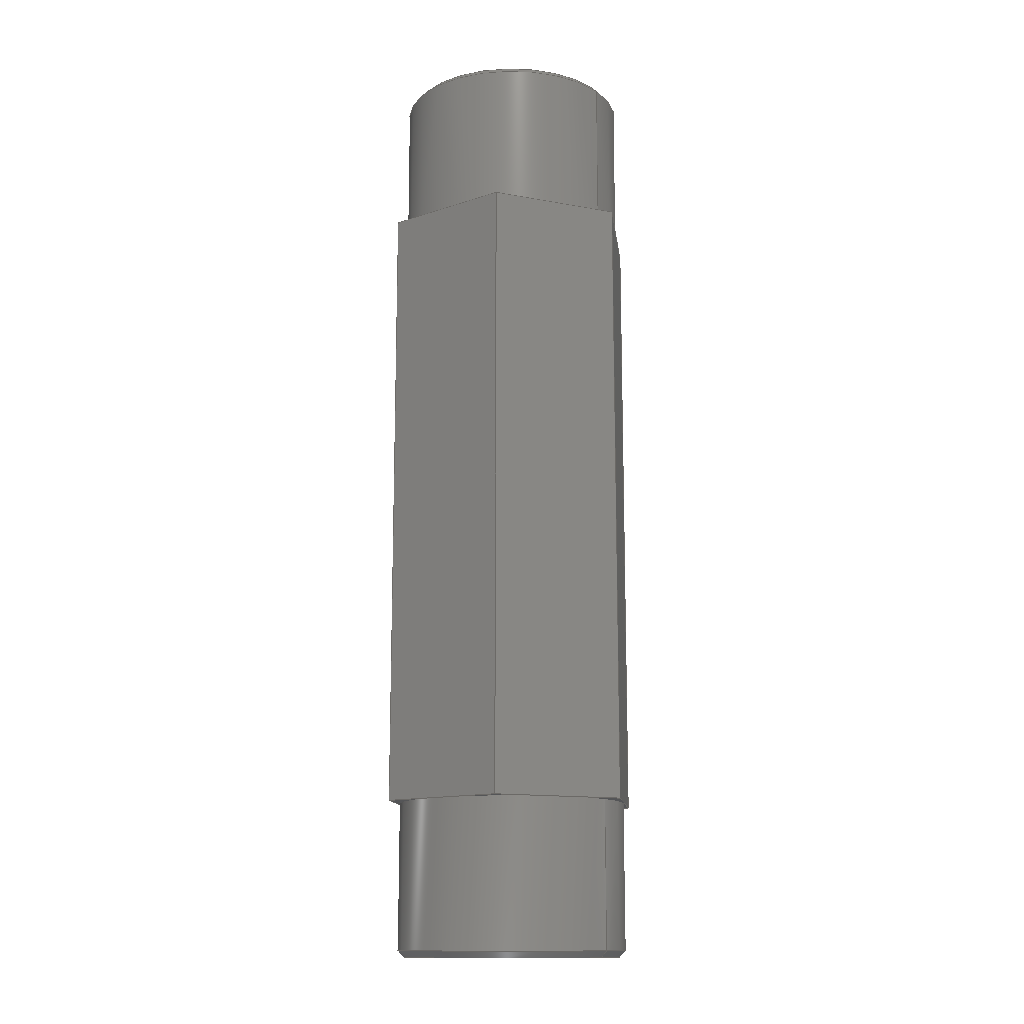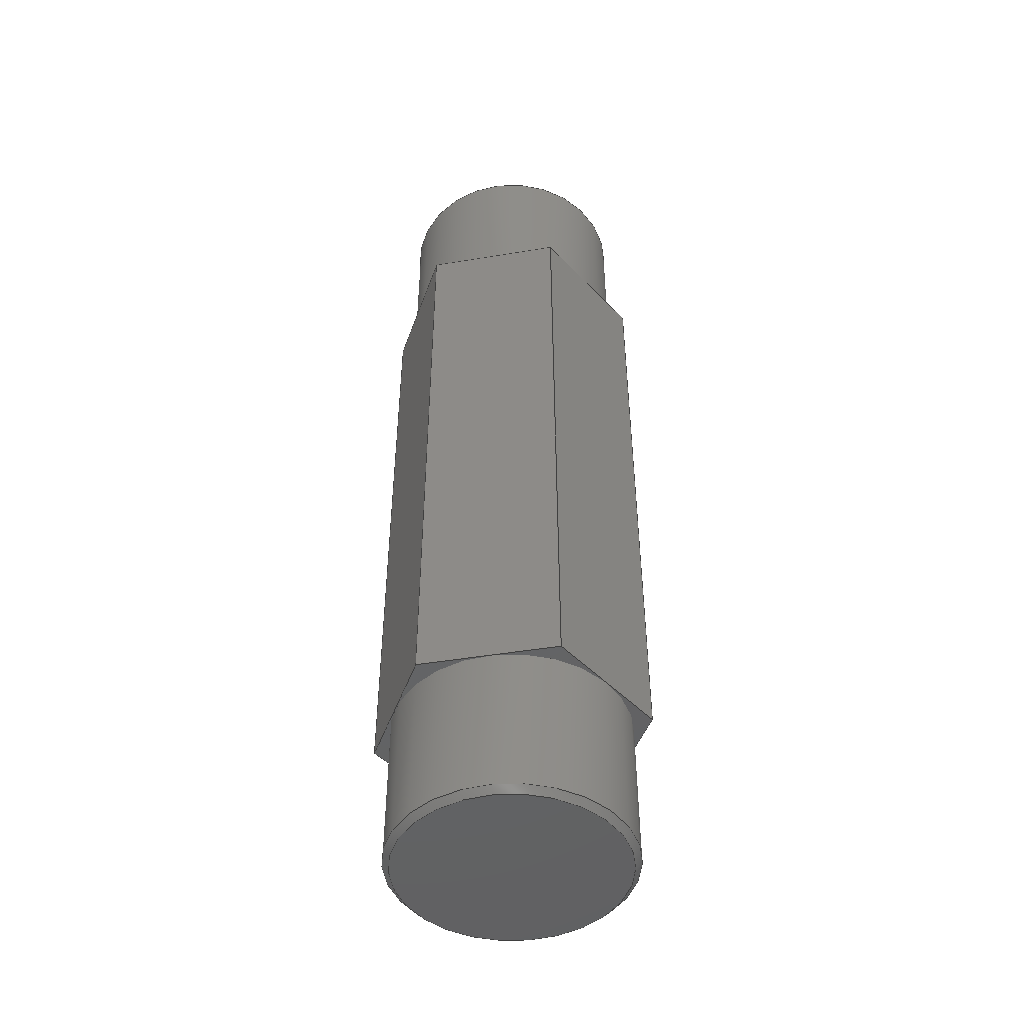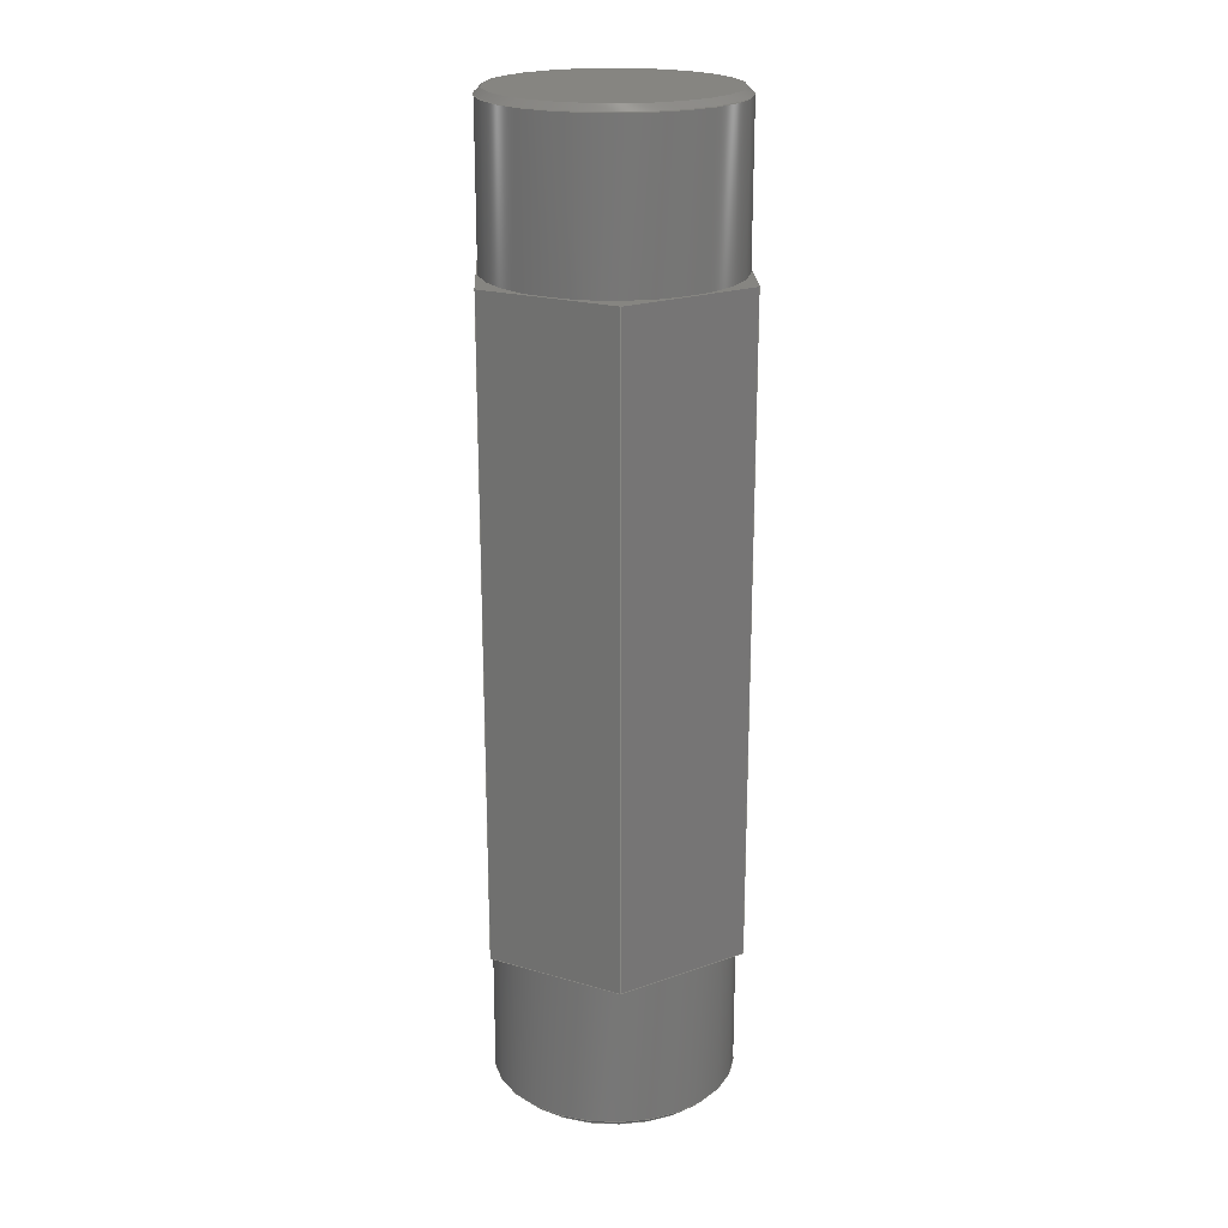
<metadata>
{"format":"step","ext":"step","renderer":"f3d","projection":"perspective","resolution":1024,"background":"white","views":[{"elev":-13.6,"azim":37.1,"up":"+Z"},{"elev":-46.8,"azim":-109.3,"up":"+Z"},{"elev":21.1,"azim":-92.4,"up":"+Z"}]}
</metadata>
<code>
ISO-10303-21;
DATA;
#1=SHAPE_REPRESENTATION_RELATIONSHIP('SRR','None',#357,#2);
#2=ADVANCED_BREP_SHAPE_REPRESENTATION($,(#205),#345);
#3=STYLED_ITEM($,(#365),#205);
#4=LINE($,#309,#22);
#5=LINE($,#311,#23);
#6=LINE($,#313,#24);
#7=LINE($,#315,#25);
#8=LINE($,#317,#26);
#9=LINE($,#318,#27);
#10=LINE($,#321,#28);
#11=LINE($,#323,#29);
#12=LINE($,#324,#30);
#13=LINE($,#327,#31);
#14=LINE($,#328,#32);
#15=LINE($,#331,#33);
#16=LINE($,#332,#34);
#17=LINE($,#335,#35);
#18=LINE($,#337,#36);
#19=LINE($,#338,#37);
#20=LINE($,#340,#38);
#21=LINE($,#342,#39);
#22=VECTOR($,#255,0.2165);
#23=VECTOR($,#256,0.2165);
#24=VECTOR($,#257,0.2165);
#25=VECTOR($,#258,0.2165);
#26=VECTOR($,#259,0.2165);
#27=VECTOR($,#260,0.2165);
#28=VECTOR($,#263,1.005);
#29=VECTOR($,#264,0.2165);
#30=VECTOR($,#265,1.005);
#31=VECTOR($,#268,1.005);
#32=VECTOR($,#269,0.2165);
#33=VECTOR($,#272,1.005);
#34=VECTOR($,#273,0.2165);
#35=VECTOR($,#276,0.2165);
#36=VECTOR($,#277,0.2165);
#37=VECTOR($,#278,0.2165);
#38=VECTOR($,#281,1.005);
#39=VECTOR($,#284,1.005);
#40=PLANE($,#212);
#41=PLANE($,#218);
#42=PLANE($,#219);
#43=PLANE($,#220);
#44=PLANE($,#221);
#45=PLANE($,#222);
#46=PLANE($,#223);
#47=PLANE($,#224);
#48=PLANE($,#225);
#49=PLANE($,#226);
#50=CYLINDRICAL_SURFACE($,#210,0.187);
#51=CYLINDRICAL_SURFACE($,#216,0.187);
#52=FACE_BOUND($,#73,.T.);
#53=FACE_BOUND($,#75,.T.);
#54=FACE_BOUND($,#78,.T.);
#55=FACE_BOUND($,#80,.T.);
#56=FACE_BOUND($,#82,.T.);
#57=FACE_BOUND($,#83,.T.);
#58=FACE_BOUND($,#87,.T.);
#59=FACE_BOUND($,#88,.T.);
#60=FACE_OUTER_BOUND($,#72,.T.);
#61=FACE_OUTER_BOUND($,#74,.T.);
#62=FACE_OUTER_BOUND($,#76,.T.);
#63=FACE_OUTER_BOUND($,#77,.T.);
#64=FACE_OUTER_BOUND($,#79,.T.);
#65=FACE_OUTER_BOUND($,#81,.T.);
#66=FACE_OUTER_BOUND($,#84,.T.);
#67=FACE_OUTER_BOUND($,#85,.T.);
#68=FACE_OUTER_BOUND($,#86,.T.);
#69=FACE_OUTER_BOUND($,#89,.T.);
#70=FACE_OUTER_BOUND($,#90,.T.);
#71=FACE_OUTER_BOUND($,#91,.T.);
#72=EDGE_LOOP($,(#140));
#73=EDGE_LOOP($,(#141));
#74=EDGE_LOOP($,(#142));
#75=EDGE_LOOP($,(#143));
#76=EDGE_LOOP($,(#144));
#77=EDGE_LOOP($,(#145));
#78=EDGE_LOOP($,(#146));
#79=EDGE_LOOP($,(#147));
#80=EDGE_LOOP($,(#148));
#81=EDGE_LOOP($,(#149));
#82=EDGE_LOOP($,(#150));
#83=EDGE_LOOP($,(#151,#152,#153,#154,#155,#156));
#84=EDGE_LOOP($,(#157,#158,#159,#160));
#85=EDGE_LOOP($,(#161,#162,#163,#164));
#86=EDGE_LOOP($,(#165,#166,#167,#168));
#87=EDGE_LOOP($,(#169));
#88=EDGE_LOOP($,(#170,#171,#172,#173,#174,#175));
#89=EDGE_LOOP($,(#176,#177,#178,#179));
#90=EDGE_LOOP($,(#180,#181,#182,#183));
#91=EDGE_LOOP($,(#184,#185,#186,#187));
#92=CIRCLE($,#208,0.187);
#93=CIRCLE($,#209,0.177);
#94=CIRCLE($,#211,0.187);
#95=CIRCLE($,#214,0.187);
#96=CIRCLE($,#215,0.177);
#97=CIRCLE($,#217,0.187);
#98=VERTEX_POINT($,#289);
#99=VERTEX_POINT($,#291);
#100=VERTEX_POINT($,#294);
#101=VERTEX_POINT($,#298);
#102=VERTEX_POINT($,#300);
#103=VERTEX_POINT($,#303);
#104=VERTEX_POINT($,#307);
#105=VERTEX_POINT($,#308);
#106=VERTEX_POINT($,#310);
#107=VERTEX_POINT($,#312);
#108=VERTEX_POINT($,#314);
#109=VERTEX_POINT($,#316);
#110=VERTEX_POINT($,#320);
#111=VERTEX_POINT($,#322);
#112=VERTEX_POINT($,#326);
#113=VERTEX_POINT($,#330);
#114=VERTEX_POINT($,#334);
#115=VERTEX_POINT($,#336);
#116=EDGE_CURVE($,#98,#98,#92,.T.);
#117=EDGE_CURVE($,#99,#99,#93,.T.);
#118=EDGE_CURVE($,#100,#100,#94,.T.);
#119=EDGE_CURVE($,#101,#101,#95,.T.);
#120=EDGE_CURVE($,#102,#102,#96,.T.);
#121=EDGE_CURVE($,#103,#103,#97,.T.);
#122=EDGE_CURVE($,#104,#105,#4,.T.);
#123=EDGE_CURVE($,#106,#104,#5,.T.);
#124=EDGE_CURVE($,#107,#106,#6,.T.);
#125=EDGE_CURVE($,#108,#107,#7,.T.);
#126=EDGE_CURVE($,#109,#108,#8,.T.);
#127=EDGE_CURVE($,#105,#109,#9,.T.);
#128=EDGE_CURVE($,#110,#107,#10,.T.);
#129=EDGE_CURVE($,#110,#111,#11,.T.);
#130=EDGE_CURVE($,#111,#108,#12,.T.);
#131=EDGE_CURVE($,#112,#106,#13,.T.);
#132=EDGE_CURVE($,#112,#110,#14,.T.);
#133=EDGE_CURVE($,#113,#104,#15,.T.);
#134=EDGE_CURVE($,#113,#112,#16,.T.);
#135=EDGE_CURVE($,#114,#113,#17,.T.);
#136=EDGE_CURVE($,#115,#114,#18,.T.);
#137=EDGE_CURVE($,#111,#115,#19,.T.);
#138=EDGE_CURVE($,#115,#109,#20,.T.);
#139=EDGE_CURVE($,#114,#105,#21,.T.);
#140=ORIENTED_EDGE($,*,*,#116,.T.);
#141=ORIENTED_EDGE($,*,*,#117,.T.);
#142=ORIENTED_EDGE($,*,*,#118,.F.);
#143=ORIENTED_EDGE($,*,*,#116,.F.);
#144=ORIENTED_EDGE($,*,*,#117,.F.);
#145=ORIENTED_EDGE($,*,*,#119,.T.);
#146=ORIENTED_EDGE($,*,*,#120,.T.);
#147=ORIENTED_EDGE($,*,*,#121,.T.);
#148=ORIENTED_EDGE($,*,*,#119,.F.);
#149=ORIENTED_EDGE($,*,*,#120,.F.);
#150=ORIENTED_EDGE($,*,*,#118,.T.);
#151=ORIENTED_EDGE($,*,*,#122,.F.);
#152=ORIENTED_EDGE($,*,*,#123,.F.);
#153=ORIENTED_EDGE($,*,*,#124,.F.);
#154=ORIENTED_EDGE($,*,*,#125,.F.);
#155=ORIENTED_EDGE($,*,*,#126,.F.);
#156=ORIENTED_EDGE($,*,*,#127,.F.);
#157=ORIENTED_EDGE($,*,*,#125,.T.);
#158=ORIENTED_EDGE($,*,*,#128,.F.);
#159=ORIENTED_EDGE($,*,*,#129,.T.);
#160=ORIENTED_EDGE($,*,*,#130,.T.);
#161=ORIENTED_EDGE($,*,*,#124,.T.);
#162=ORIENTED_EDGE($,*,*,#131,.F.);
#163=ORIENTED_EDGE($,*,*,#132,.T.);
#164=ORIENTED_EDGE($,*,*,#128,.T.);
#165=ORIENTED_EDGE($,*,*,#123,.T.);
#166=ORIENTED_EDGE($,*,*,#133,.F.);
#167=ORIENTED_EDGE($,*,*,#134,.T.);
#168=ORIENTED_EDGE($,*,*,#131,.T.);
#169=ORIENTED_EDGE($,*,*,#121,.F.);
#170=ORIENTED_EDGE($,*,*,#135,.F.);
#171=ORIENTED_EDGE($,*,*,#136,.F.);
#172=ORIENTED_EDGE($,*,*,#137,.F.);
#173=ORIENTED_EDGE($,*,*,#129,.F.);
#174=ORIENTED_EDGE($,*,*,#132,.F.);
#175=ORIENTED_EDGE($,*,*,#134,.F.);
#176=ORIENTED_EDGE($,*,*,#126,.T.);
#177=ORIENTED_EDGE($,*,*,#130,.F.);
#178=ORIENTED_EDGE($,*,*,#137,.T.);
#179=ORIENTED_EDGE($,*,*,#138,.T.);
#180=ORIENTED_EDGE($,*,*,#127,.T.);
#181=ORIENTED_EDGE($,*,*,#138,.F.);
#182=ORIENTED_EDGE($,*,*,#136,.T.);
#183=ORIENTED_EDGE($,*,*,#139,.T.);
#184=ORIENTED_EDGE($,*,*,#122,.T.);
#185=ORIENTED_EDGE($,*,*,#139,.F.);
#186=ORIENTED_EDGE($,*,*,#135,.T.);
#187=ORIENTED_EDGE($,*,*,#133,.T.);
#188=CONICAL_SURFACE($,#207,0.182,45);
#189=CONICAL_SURFACE($,#213,0.182,45);
#190=ADVANCED_FACE($,(#60,#52),#188,.T.);
#191=ADVANCED_FACE($,(#61,#53),#50,.T.);
#192=ADVANCED_FACE($,(#62),#40,.F.);
#193=ADVANCED_FACE($,(#63,#54),#189,.T.);
#194=ADVANCED_FACE($,(#64,#55),#51,.T.);
#195=ADVANCED_FACE($,(#65),#41,.T.);
#196=ADVANCED_FACE($,(#56,#57),#42,.F.);
#197=ADVANCED_FACE($,(#66),#43,.T.);
#198=ADVANCED_FACE($,(#67),#44,.T.);
#199=ADVANCED_FACE($,(#68),#45,.T.);
#200=ADVANCED_FACE($,(#58,#59),#46,.T.);
#201=ADVANCED_FACE($,(#69),#47,.T.);
#202=ADVANCED_FACE($,(#70),#48,.T.);
#203=ADVANCED_FACE($,(#71),#49,.T.);
#204=CLOSED_SHELL($,(#190,#191,#192,#193,#194,#195,#196,#197,#198,#199,
#200,#201,#202,#203));
#205=MANIFOLD_SOLID_BREP('Solid1',#204);
#206=AXIS2_PLACEMENT_3D('placement',#287,#227,#228);
#207=AXIS2_PLACEMENT_3D($,#288,#229,#230);
#208=AXIS2_PLACEMENT_3D($,#290,#231,#232);
#209=AXIS2_PLACEMENT_3D($,#292,#233,#234);
#210=AXIS2_PLACEMENT_3D($,#293,#235,#236);
#211=AXIS2_PLACEMENT_3D($,#295,#237,#238);
#212=AXIS2_PLACEMENT_3D($,#296,#239,#240);
#213=AXIS2_PLACEMENT_3D($,#297,#241,#242);
#214=AXIS2_PLACEMENT_3D($,#299,#243,#244);
#215=AXIS2_PLACEMENT_3D($,#301,#245,#246);
#216=AXIS2_PLACEMENT_3D($,#302,#247,#248);
#217=AXIS2_PLACEMENT_3D($,#304,#249,#250);
#218=AXIS2_PLACEMENT_3D($,#305,#251,#252);
#219=AXIS2_PLACEMENT_3D($,#306,#253,#254);
#220=AXIS2_PLACEMENT_3D($,#319,#261,#262);
#221=AXIS2_PLACEMENT_3D($,#325,#266,#267);
#222=AXIS2_PLACEMENT_3D($,#329,#270,#271);
#223=AXIS2_PLACEMENT_3D($,#333,#274,#275);
#224=AXIS2_PLACEMENT_3D($,#339,#279,#280);
#225=AXIS2_PLACEMENT_3D($,#341,#282,#283);
#226=AXIS2_PLACEMENT_3D($,#343,#285,#286);
#227=DIRECTION('axis',(0,0,1));
#228=DIRECTION('refdir',(1,0,0));
#229=DIRECTION('center_axis',(0,0,1));
#230=DIRECTION('ref_axis',(-1,0,0));
#231=DIRECTION('center_axis',(0,0,-1));
#232=DIRECTION('ref_axis',(-1,0,0));
#233=DIRECTION('center_axis',(0,0,1));
#234=DIRECTION('ref_axis',(-1,0,0));
#235=DIRECTION('center_axis',(0,0,-1));
#236=DIRECTION('ref_axis',(-1,0,0));
#237=DIRECTION('center_axis',(0,0,1));
#238=DIRECTION('ref_axis',(-1,0,0));
#239=DIRECTION('center_axis',(0,0,1));
#240=DIRECTION('ref_axis',(1,0,0));
#241=DIRECTION('center_axis',(0,0,-1));
#242=DIRECTION('ref_axis',(-1,0,0));
#243=DIRECTION('center_axis',(0,0,1));
#244=DIRECTION('ref_axis',(-1,0,0));
#245=DIRECTION('center_axis',(0,0,-1));
#246=DIRECTION('ref_axis',(-1,0,0));
#247=DIRECTION('center_axis',(0,0,-1));
#248=DIRECTION('ref_axis',(-1,0,0));
#249=DIRECTION('center_axis',(0,0,1));
#250=DIRECTION('ref_axis',(-1,0,0));
#251=DIRECTION('center_axis',(0,0,1));
#252=DIRECTION('ref_axis',(1,0,0));
#253=DIRECTION('center_axis',(0,0,1));
#254=DIRECTION('ref_axis',(1,0,0));
#255=DIRECTION($,(-0.5,0.866,0));
#256=DIRECTION($,(0.5,0.866,0));
#257=DIRECTION($,(1,0,0));
#258=DIRECTION($,(0.5,-0.866,0));
#259=DIRECTION($,(-0.5,-0.866,0));
#260=DIRECTION($,(-1,-5.047e-16,0));
#261=DIRECTION('center_axis',(-0.866,-0.5,0));
#262=DIRECTION('ref_axis',(-0.5,0.866,0));
#263=DIRECTION($,(0,0,-1));
#264=DIRECTION($,(-0.5,0.866,0));
#265=DIRECTION($,(0,0,-1));
#266=DIRECTION('center_axis',(0,-1,0));
#267=DIRECTION('ref_axis',(-1,0,0));
#268=DIRECTION($,(0,0,-1));
#269=DIRECTION($,(-1,0,0));
#270=DIRECTION('center_axis',(0.866,-0.5,0));
#271=DIRECTION('ref_axis',(-0.5,-0.866,0));
#272=DIRECTION($,(0,0,-1));
#273=DIRECTION($,(-0.5,-0.866,0));
#274=DIRECTION('center_axis',(0,0,1));
#275=DIRECTION('ref_axis',(1,0,0));
#276=DIRECTION($,(0.5,-0.866,0));
#277=DIRECTION($,(1,5.047e-16,0));
#278=DIRECTION($,(0.5,0.866,0));
#279=DIRECTION('center_axis',(-0.866,0.5,0));
#280=DIRECTION('ref_axis',(0.5,0.866,0));
#281=DIRECTION($,(0,0,-1));
#282=DIRECTION('center_axis',(-5.047e-16,1,0));
#283=DIRECTION('ref_axis',(1,4.935e-16,0));
#284=DIRECTION($,(0,0,-1));
#285=DIRECTION('center_axis',(0.866,0.5,0));
#286=DIRECTION('ref_axis',(0.5,-0.866,0));
#287=CARTESIAN_POINT('',(0,0,0));
#288=CARTESIAN_POINT('Origin',(0,0,-1.495));
#289=CARTESIAN_POINT('',(0.187,-2.29e-17,-1.49));
#290=CARTESIAN_POINT('Origin',(0,0,-1.49));
#291=CARTESIAN_POINT('',(0.177,2.168e-17,-1.5));
#292=CARTESIAN_POINT('Origin',(0,0,-1.5));
#293=CARTESIAN_POINT('Origin',(0,0,-1.5));
#294=CARTESIAN_POINT('',(0.187,2.29e-17,-1.252));
#295=CARTESIAN_POINT('Origin',(0,0,-1.252));
#296=CARTESIAN_POINT('Origin',(-1.104e-15,4.471e-17,
-1.5));
#297=CARTESIAN_POINT('Origin',(0,0,-0.005));
#298=CARTESIAN_POINT('',(0.187,2.29e-17,-0.01));
#299=CARTESIAN_POINT('Origin',(0,0,-0.01));
#300=CARTESIAN_POINT('',(0.177,-2.168e-17,0));
#301=CARTESIAN_POINT('Origin',(0,0,0));
#302=CARTESIAN_POINT('Origin',(0,0,0));
#303=CARTESIAN_POINT('',(0.187,2.29e-17,-0.2475));
#304=CARTESIAN_POINT('Origin',(0,0,-0.2475));
#305=CARTESIAN_POINT('Origin',(-1.104e-15,4.471e-17,
0));
#306=CARTESIAN_POINT('Origin',(-1.108e-15,2.732e-17,
-1.252));
#307=CARTESIAN_POINT('',(0.2165,-2.021e-17,-1.252));
#308=CARTESIAN_POINT('',(0.1083,0.1875,-1.252));
#309=CARTESIAN_POINT($,(0.1353,0.1406,-1.252));
#310=CARTESIAN_POINT('',(0.1083,-0.1875,-1.252));
#311=CARTESIAN_POINT($,(0.1894,-0.04688,-1.252));
#312=CARTESIAN_POINT('',(-0.1083,-0.1875,-1.252));
#313=CARTESIAN_POINT($,(0.05413,-0.1875,-1.252));
#314=CARTESIAN_POINT('',(-0.2165,-3.132e-17,-1.252));
#315=CARTESIAN_POINT($,(-0.1353,-0.1406,-1.252));
#316=CARTESIAN_POINT('',(-0.1083,0.1875,-1.252));
#317=CARTESIAN_POINT($,(-0.1894,0.04688,-1.252));
#318=CARTESIAN_POINT($,(-0.05413,0.1875,-1.252));
#319=CARTESIAN_POINT('Origin',(-0.1083,-0.1875,0));
#320=CARTESIAN_POINT('',(-0.1083,-0.1875,-0.2475));
#321=CARTESIAN_POINT($,(-0.1083,-0.1875,0));
#322=CARTESIAN_POINT('',(-0.2165,-3.132e-17,-0.2475));
#323=CARTESIAN_POINT($,(-0.1353,-0.1406,-0.2475));
#324=CARTESIAN_POINT($,(-0.2165,-3.132e-17,0));
#325=CARTESIAN_POINT('Origin',(0.1083,-0.1875,0));
#326=CARTESIAN_POINT('',(0.1083,-0.1875,-0.2475));
#327=CARTESIAN_POINT($,(0.1083,-0.1875,0));
#328=CARTESIAN_POINT($,(0.05413,-0.1875,-0.2475));
#329=CARTESIAN_POINT('Origin',(0.2165,-2.021e-17,
0));
#330=CARTESIAN_POINT('',(0.2165,-2.021e-17,-0.2475));
#331=CARTESIAN_POINT($,(0.2165,-2.021e-17,0));
#332=CARTESIAN_POINT($,(0.1894,-0.04688,-0.2475));
#333=CARTESIAN_POINT('Origin',(-1.108e-15,2.732e-17,
-0.2475));
#334=CARTESIAN_POINT('',(0.1083,0.1875,-0.2475));
#335=CARTESIAN_POINT($,(0.1353,0.1406,-0.2475));
#336=CARTESIAN_POINT('',(-0.1083,0.1875,-0.2475));
#337=CARTESIAN_POINT($,(-0.05413,0.1875,-0.2475));
#338=CARTESIAN_POINT($,(-0.1894,0.04688,-0.2475));
#339=CARTESIAN_POINT('Origin',(-0.2165,-3.132e-17,
0));
#340=CARTESIAN_POINT($,(-0.1083,0.1875,0));
#341=CARTESIAN_POINT('Origin',(-0.1083,0.1875,0));
#342=CARTESIAN_POINT($,(0.1083,0.1875,0));
#343=CARTESIAN_POINT('Origin',(0.1083,0.1875,0));
#344=UNCERTAINTY_MEASURE_WITH_UNIT(LENGTH_MEASURE(0.0003937),
#346,'DISTANCE_ACCURACY_VALUE',
'Maximum model space distance between geometric entities at asserted c
onnectivities');
#345=(
GEOMETRIC_REPRESENTATION_CONTEXT(3)
GLOBAL_UNCERTAINTY_ASSIGNED_CONTEXT((#344))
GLOBAL_UNIT_ASSIGNED_CONTEXT((#346,#352,#349))
REPRESENTATION_CONTEXT('','3D')
);
#346=(
CONVERSION_BASED_UNIT('__CONSTANT UNIT inch',#348)
LENGTH_UNIT()
NAMED_UNIT(#351)
);
#347=(
LENGTH_UNIT()
NAMED_UNIT(*)
SI_UNIT(.MILLI.,.METRE.)
);
#348=LENGTH_MEASURE_WITH_UNIT(LENGTH_MEASURE(25.4),#347);
#349=(
NAMED_UNIT(*)
SI_UNIT($,.STERADIAN.)
SOLID_ANGLE_UNIT()
);
#350=DIMENSIONAL_EXPONENTS(0,0,0,0,0,0,0);
#351=DIMENSIONAL_EXPONENTS(1,0,0,0,0,0,0);
#352=(
CONVERSION_BASED_UNIT('degree',#354)
NAMED_UNIT(#350)
PLANE_ANGLE_UNIT()
);
#353=(
NAMED_UNIT(*)
PLANE_ANGLE_UNIT()
SI_UNIT($,.RADIAN.)
);
#354=PLANE_ANGLE_MEASURE_WITH_UNIT(PLANE_ANGLE_MEASURE(0.01745),#353);
#355=SHAPE_DEFINITION_REPRESENTATION(#356,#357);
#356=PRODUCT_DEFINITION_SHAPE('',$,#359);
#357=SHAPE_REPRESENTATION('',(#206),#345);
#358=PRODUCT_DEFINITION_CONTEXT('3D Mechanical Parts',#362,'design');
#359=PRODUCT_DEFINITION('DBK_SmallHexShaft_am-0152',
'DBK_SmallHexShaft_am-0152',#360,#358);
#360=PRODUCT_DEFINITION_FORMATION('',$,#364);
#361=APPLICATION_PROTOCOL_DEFINITION('international standard',
'automotive_design',2009,#362);
#362=APPLICATION_CONTEXT(
'Core Data for Automotive Mechanical Design Process');
#363=PRODUCT_CONTEXT('3D Mechanical Parts',#362,'mechanical');
#364=PRODUCT('DBK_SmallHexShaft_am-0152','DBK_SmallHexShaft_am-0152',$,
(#363));
#365=PRESENTATION_STYLE_ASSIGNMENT((#366));
#366=SURFACE_STYLE_USAGE(.BOTH.,#367);
#367=SURFACE_SIDE_STYLE($,(#368));
#368=SURFACE_STYLE_FILL_AREA(#369);
#369=FILL_AREA_STYLE($,(#370));
#370=FILL_AREA_STYLE_COLOUR($,#371);
#371=COLOUR_RGB('',0.8784,0.8745,0.8588);
ENDSEC;
END-ISO-10303-21;

</code>
